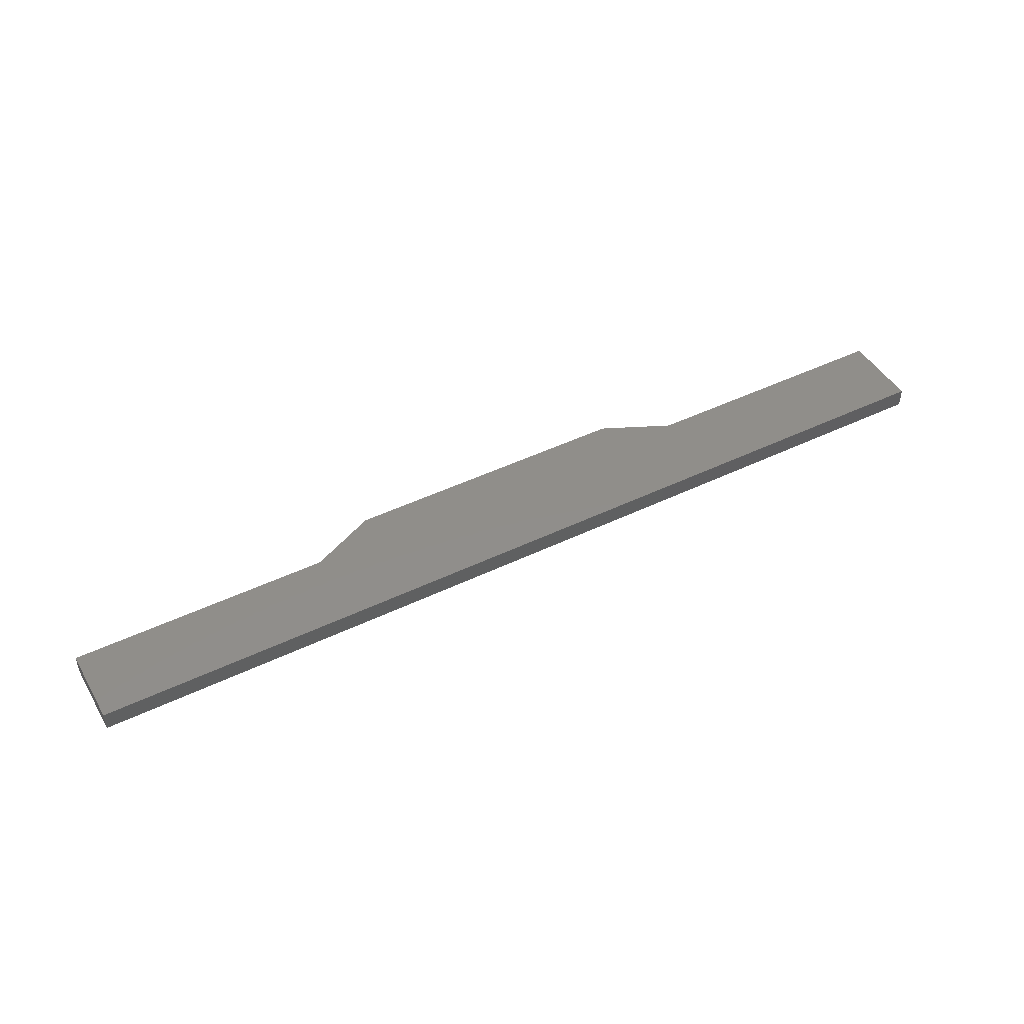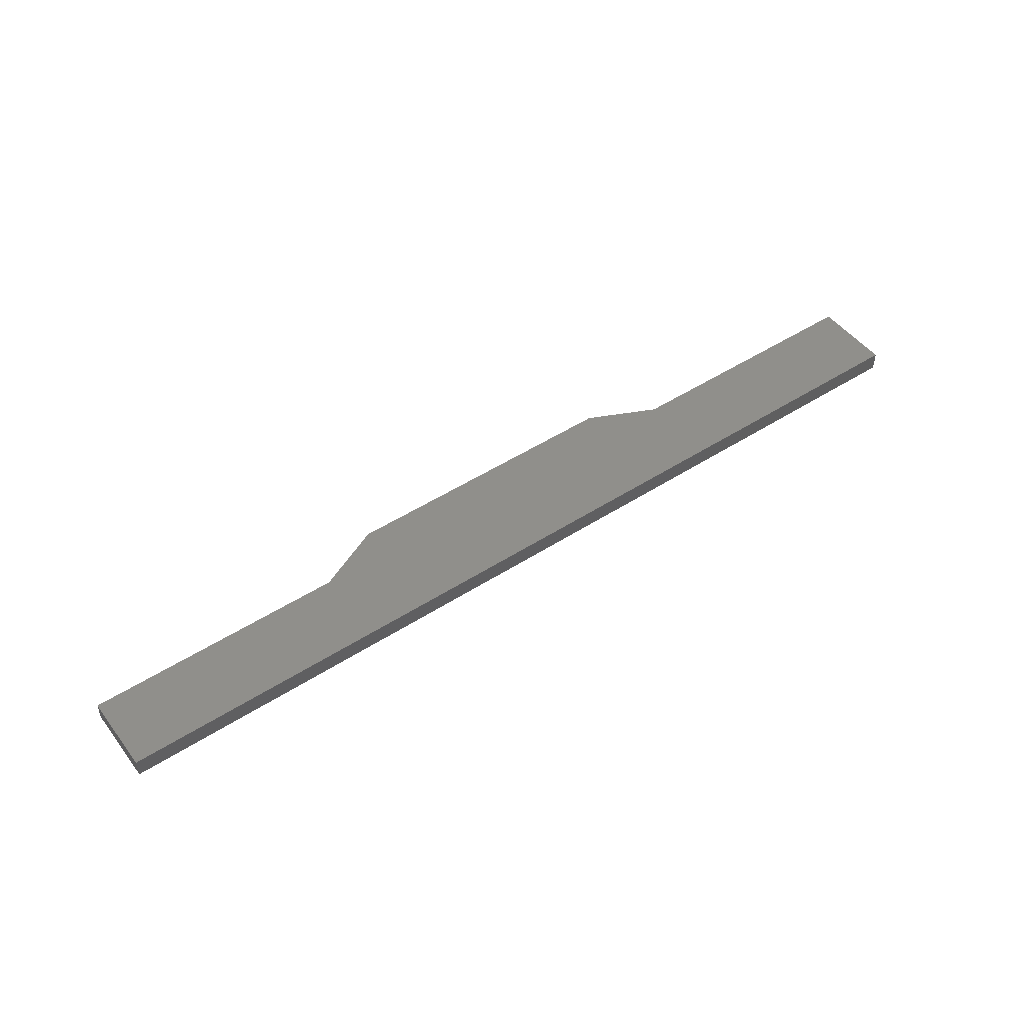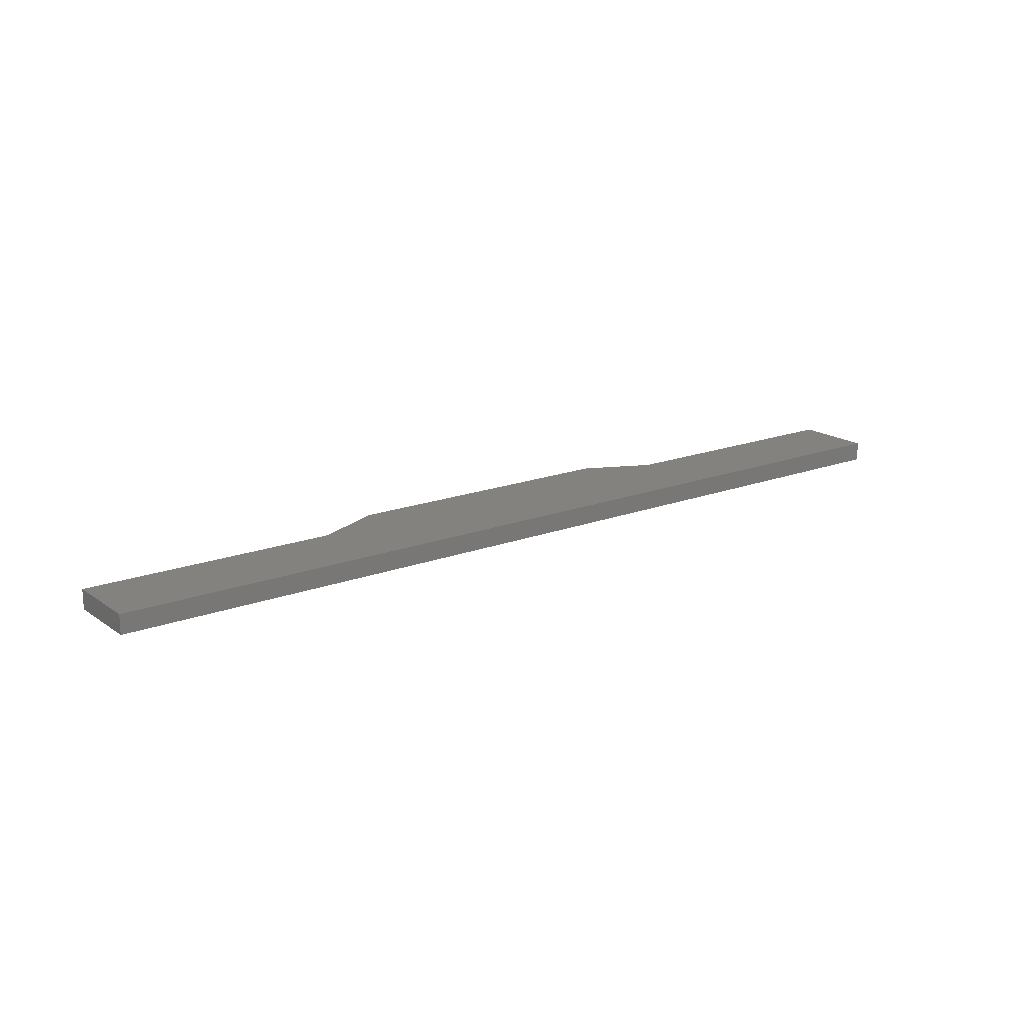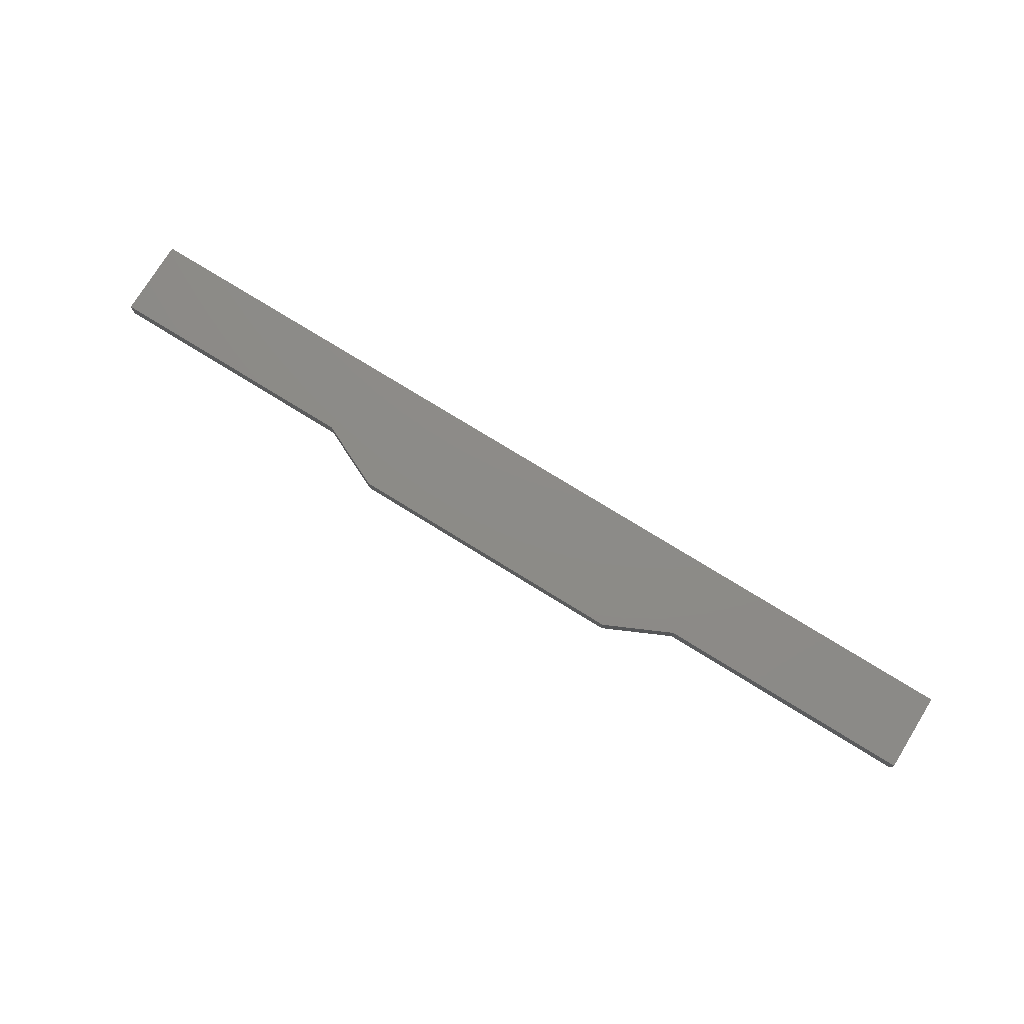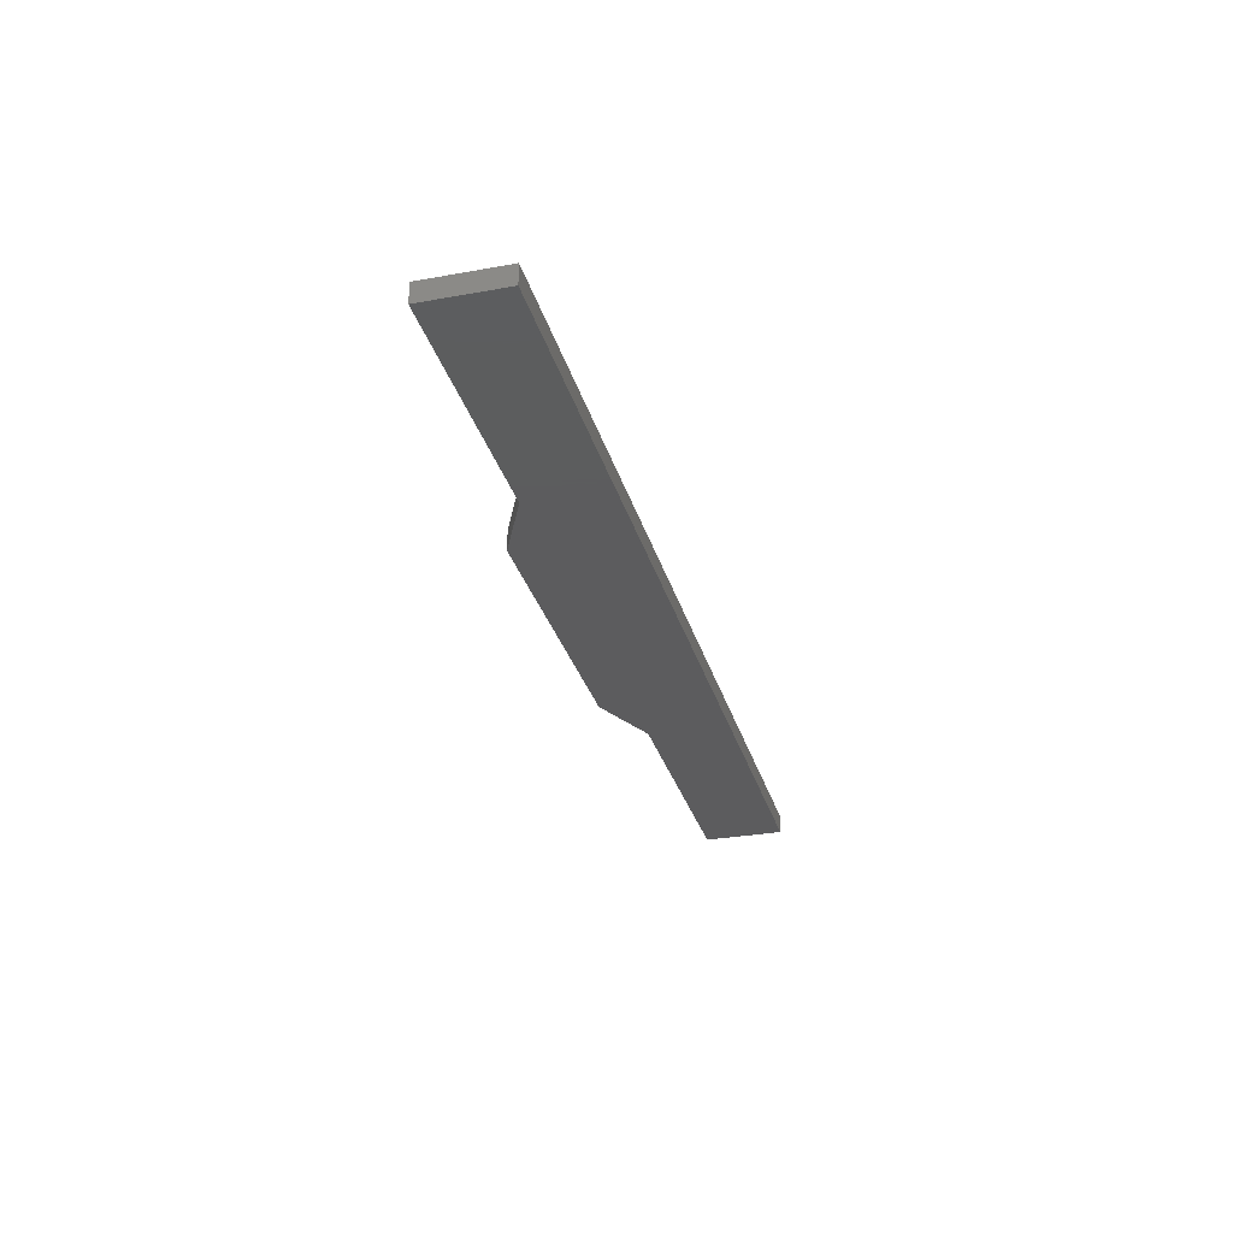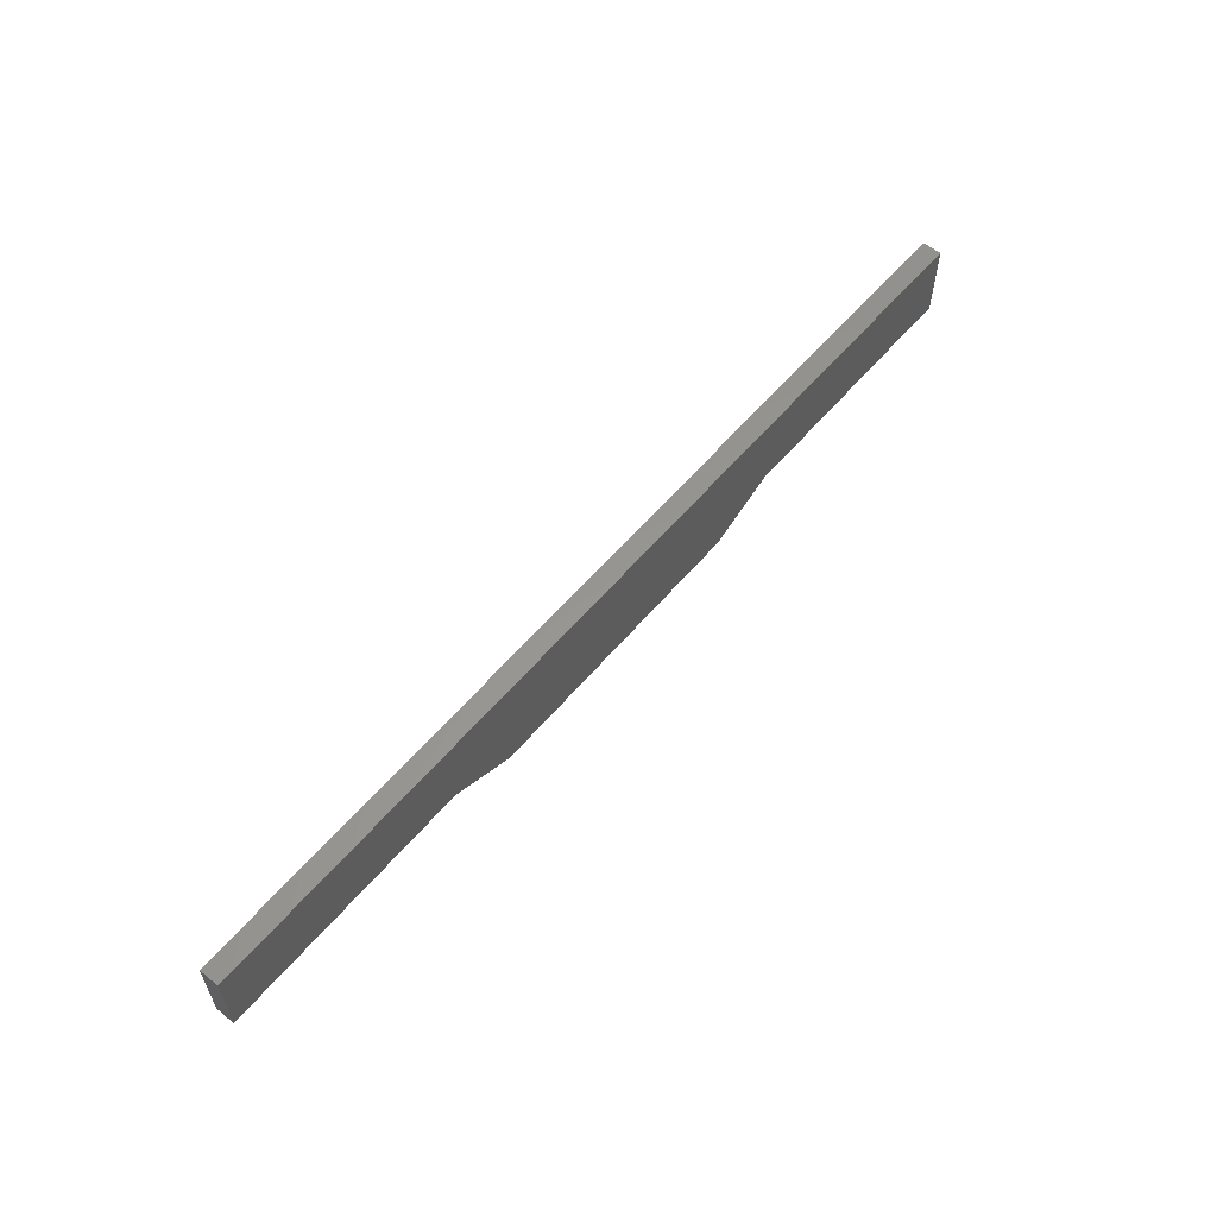
<metadata>
{"format":"stl","ext":"stl","renderer":"f3d","projection":"perspective","resolution":1024,"background":"white","views":[{"elev":46.1,"azim":151.1,"up":"+Z"},{"elev":48.9,"azim":144.4,"up":"+Z"},{"elev":17.7,"azim":143.3,"up":"+Z"},{"elev":76.0,"azim":31.7,"up":"+Z"},{"elev":-29.9,"azim":104.8,"up":"+Z"},{"elev":58.5,"azim":-50.1,"up":"+Y"}]}
</metadata>
<code>
# stl→obj: 16 verts, 28 faces
v 0.75 0.06382 0
v 0.75 -0.0625 0
v 0.3359 -0.0625 0
v -0.3359 -0.0625 0
v -0.75 -0.0625 0
v -0.75 0.06382 0
v -0.2299 -0.112 0
v 0.2299 -0.112 0
v 0.75 0.06382 0.03125
v -0.75 0.06382 0.03125
v -0.75 -0.0625 0.03125
v -0.3359 -0.0625 0.03125
v 0.3359 -0.0625 0.03125
v 0.75 -0.0625 0.03125
v -0.2299 -0.112 0.03125
v 0.2299 -0.112 0.03125
f 1 2 3
f 1 3 4
f 1 4 5
f 1 5 6
f 7 4 8
f 8 4 3
f 9 10 11
f 9 11 12
f 9 12 13
f 9 13 14
f 15 16 12
f 12 16 13
f 15 7 16
f 16 7 8
f 13 3 14
f 14 3 2
f 11 5 12
f 12 5 4
f 16 8 13
f 13 8 3
f 12 4 15
f 15 4 7
f 9 1 10
f 10 1 6
f 10 6 11
f 11 6 5
f 14 2 9
f 9 2 1

</code>
